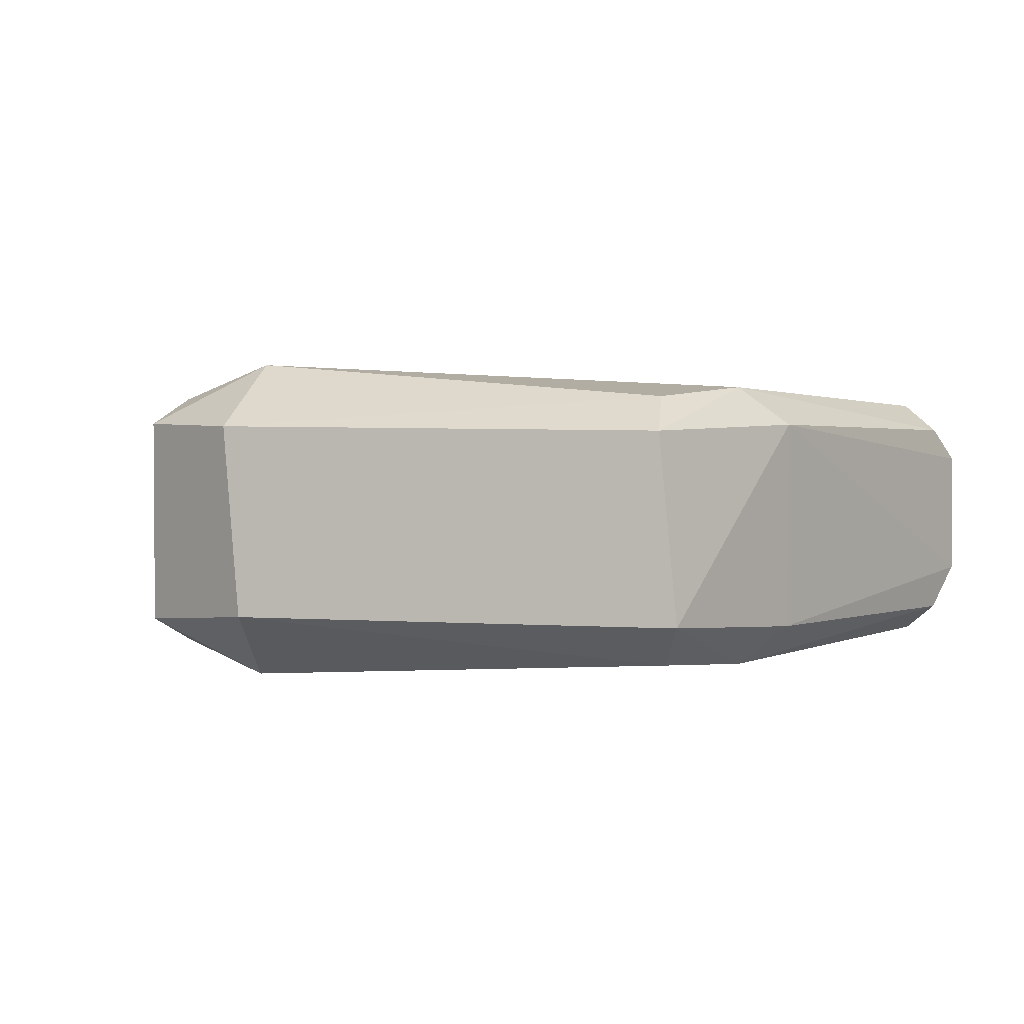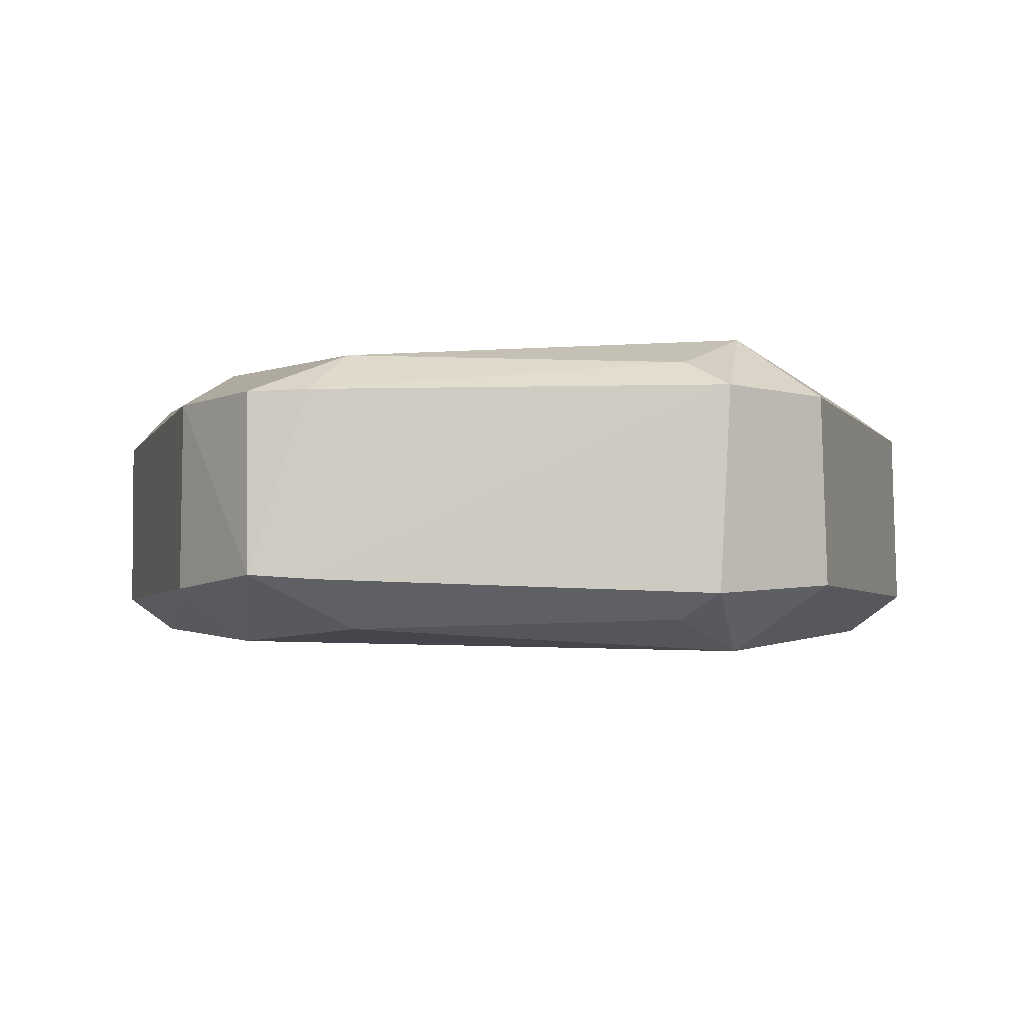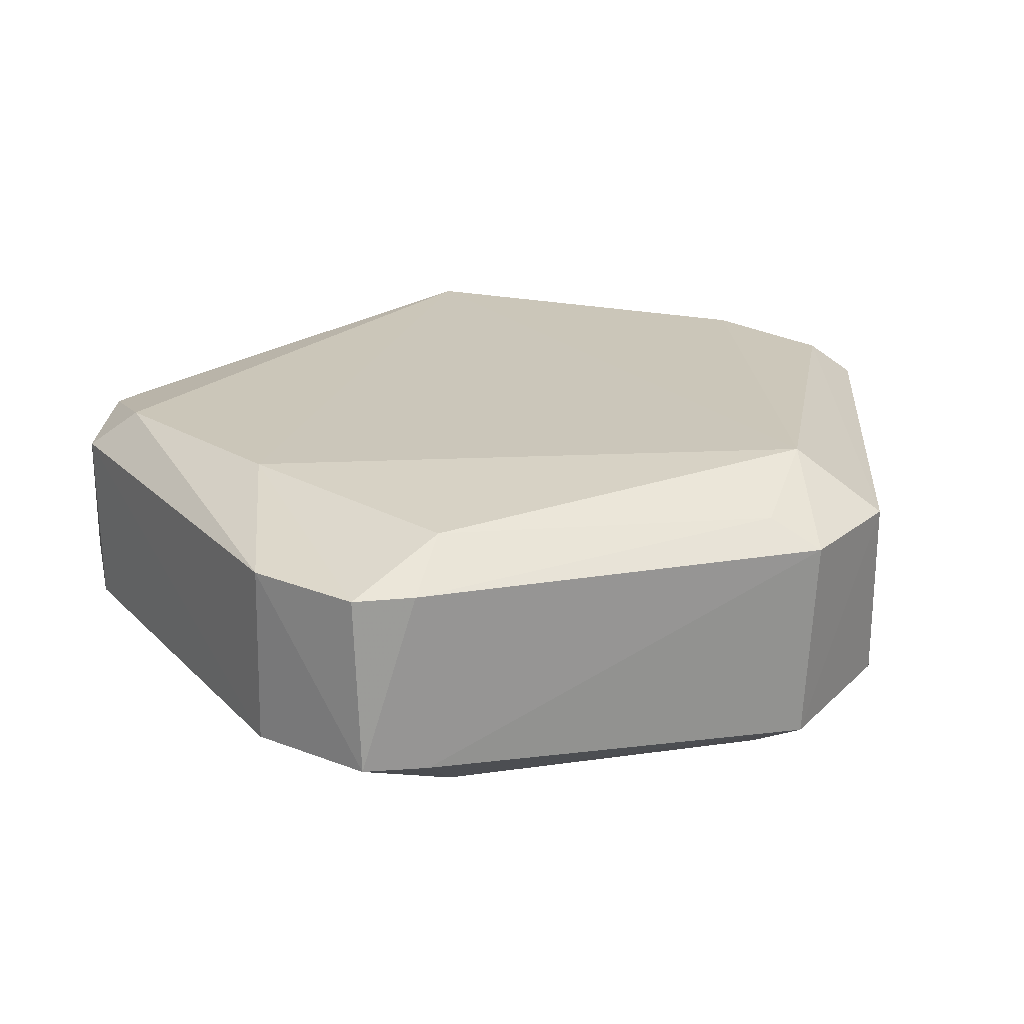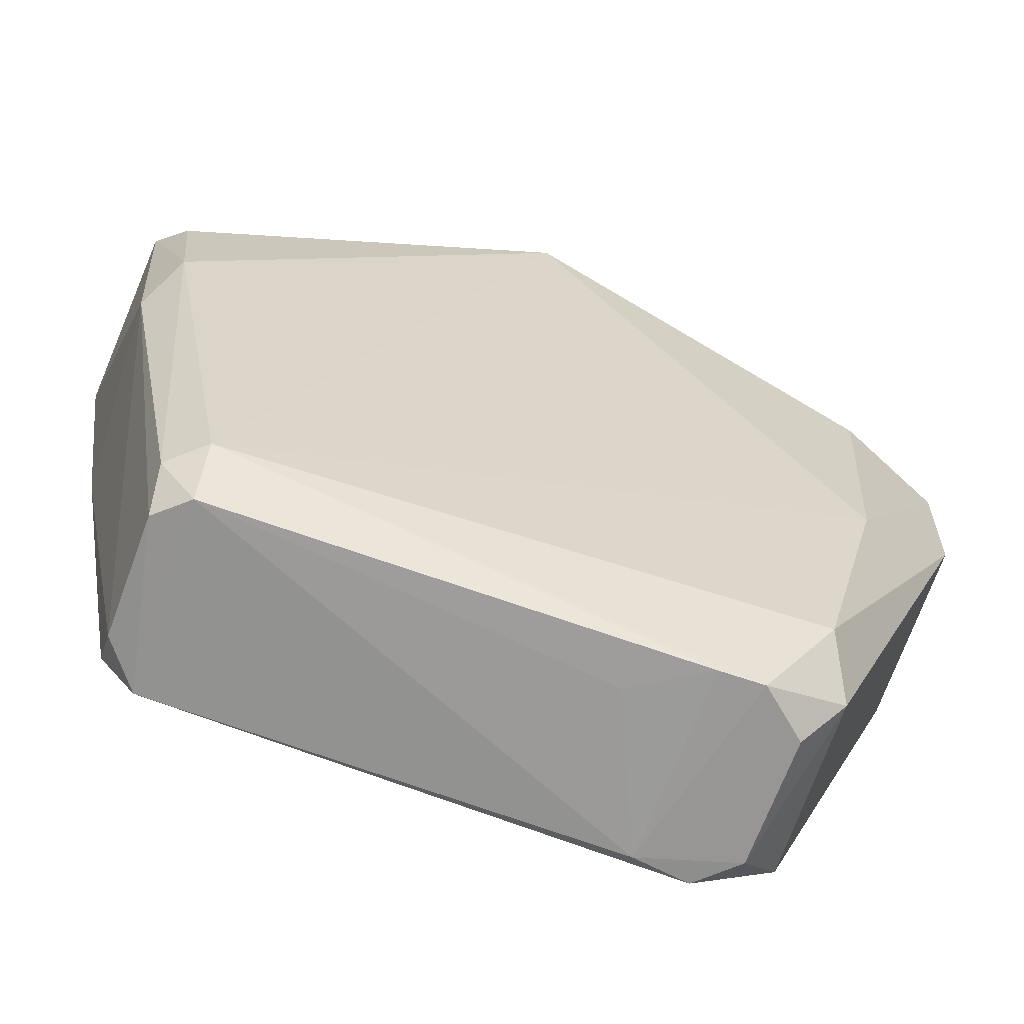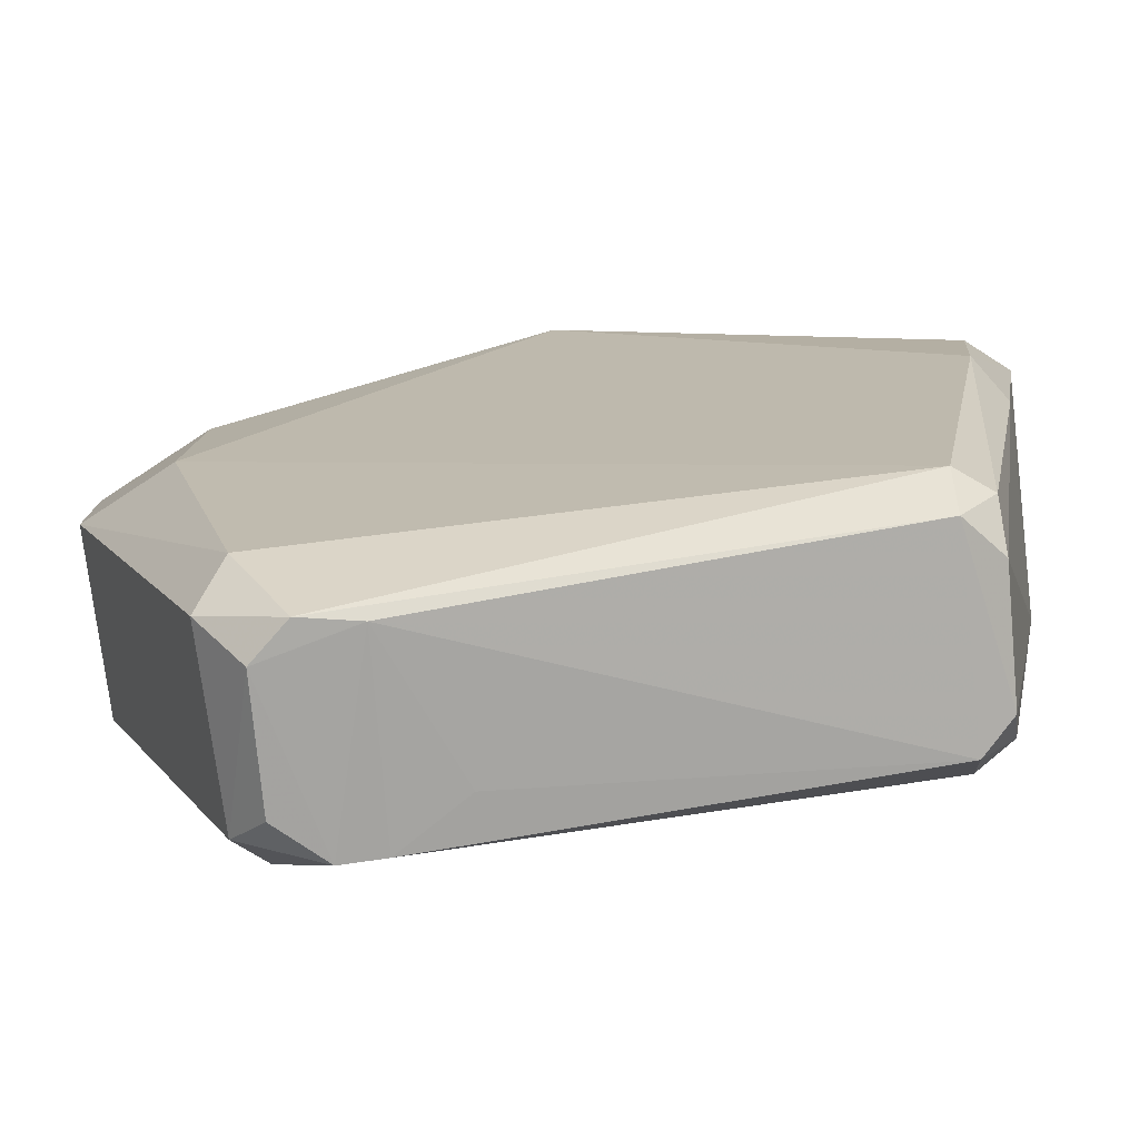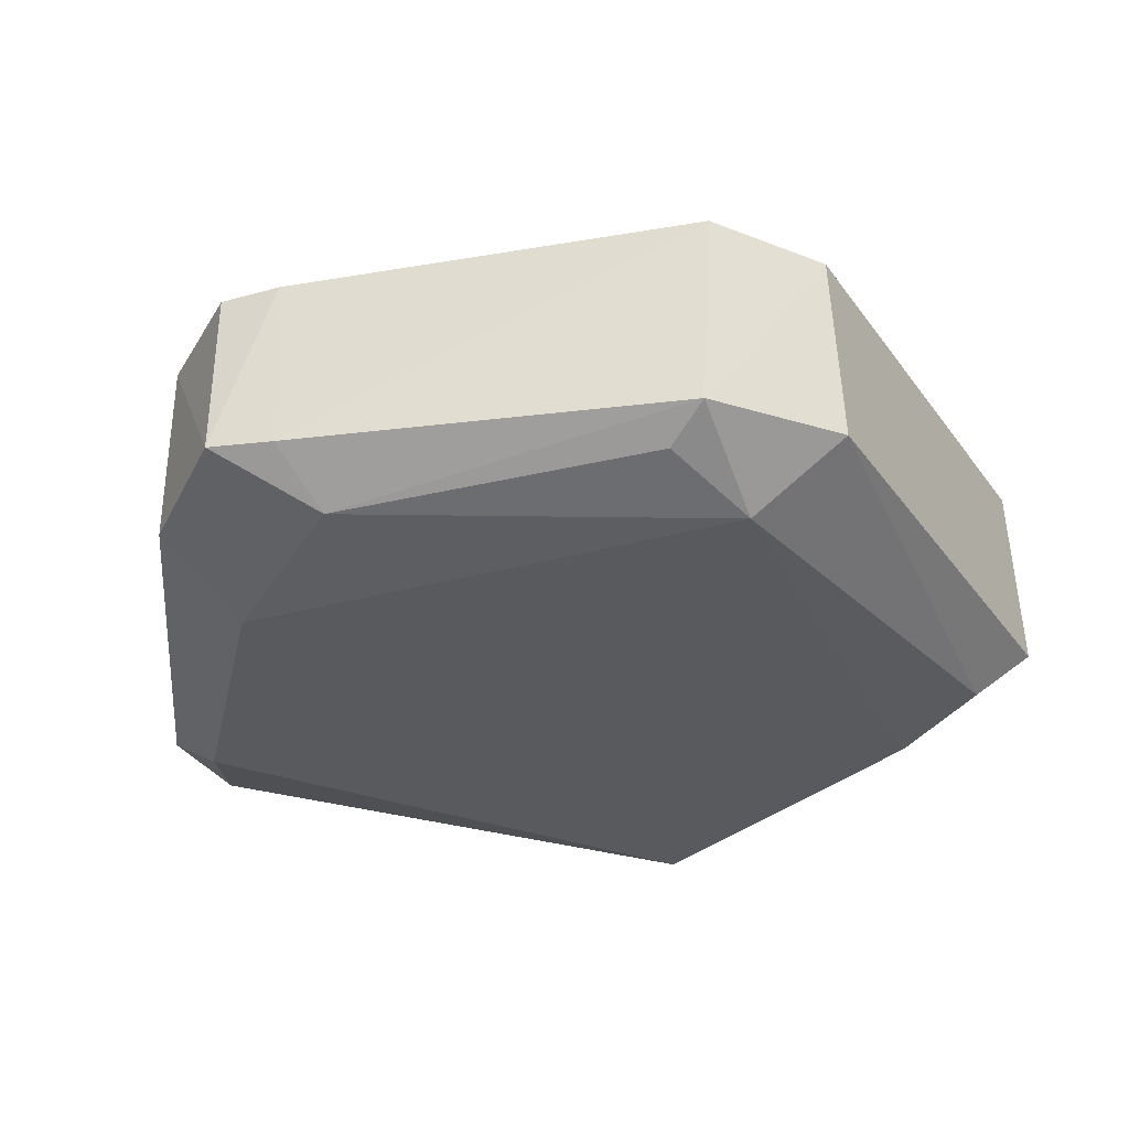
<metadata>
{"format":"obj","ext":"obj","renderer":"f3d","projection":"perspective","resolution":1024,"background":"white","views":[{"elev":1.9,"azim":-132.7,"up":"+Z"},{"elev":-3.7,"azim":141.4,"up":"+Z"},{"elev":23.9,"azim":126.0,"up":"+Z"},{"elev":-65.6,"azim":-18.3,"up":"+Y"},{"elev":-75.4,"azim":-173.0,"up":"+Y"},{"elev":-33.4,"azim":152.7,"up":"+Z"}]}
</metadata>
<code>
v 0.009228 -0.004621 0.0253
v 0.01687 -0.01581 0.02194
v -0.008772 0.01246 0.00543
v -0.04514 -0.004072 0.00493
v -0.03895 -0.04468 0.02197
v -0.01945 0.01663 0.02231
v 0.01719 -0.005791 0.008654
v 0.003479 -0.0413 0.02456
v -0.02056 0.01612 0.008093
v -0.0445 -0.01269 0.02525
v 0.01686 -0.006613 0.02219
v -0.000953 -0.04877 0.007455
v 0.007834 -0.02341 0.0257
v -0.009355 0.01611 0.007312
v -0.01592 0.01072 0.003109
v -0.04738 -0.0009631 0.02194
v -0.01662 0.01057 0.02706
v -0.03891 -0.04071 0.02421
v -0.03915 -0.0408 0.00522
v -0.001206 -0.04826 0.02256
v 0.005299 -0.0448 0.007766
v -0.01001 0.01657 0.02254
v 0.008903 -0.004133 0.004749
v -0.04859 -0.001581 0.007996
v -0.04656 -0.0161 0.02244
v -0.04517 -0.003546 0.02444
v -0.03903 -0.04455 0.007292
v -0.04438 -0.01297 0.004373
v -0.005187 -0.04883 0.008216
v -0.004465 -0.04811 0.02253
v 0.01676 -0.01628 0.007886
v 0.005098 -0.04522 0.02133
v 0.01372 -0.003245 0.02228
v 0.01345 -0.002548 0.008333
v -0.009093 0.01271 0.02449
v 0.003118 -0.0414 0.005127
v -0.0416 -0.04114 0.02212
v -0.04174 -0.04095 0.007145
v 0.001947 -0.04876 0.01005
v -0.009777 -0.04781 0.01924
v 0.009271 -0.0186 0.003927
v -0.04635 -0.01621 0.00716
v -0.04167 -0.04363 0.01038
v 0.002292 -0.04834 0.01943
v -0.04135 -0.04406 0.01967
f 11 2 7
f 13 8 2
f 13 11 1
f 13 2 11
f 14 9 6
f 15 4 9
f 15 14 3
f 15 9 14
f 16 6 9
f 17 13 1
f 18 8 13
f 18 17 10
f 18 13 17
f 20 8 18
f 22 14 6
f 22 6 17
f 23 3 14
f 23 15 3
f 24 16 9
f 24 9 4
f 25 10 16
f 25 16 24
f 26 16 10
f 26 10 17
f 26 17 6
f 26 6 16
f 27 19 12
f 28 4 15
f 28 15 19
f 28 24 4
f 29 27 12
f 29 5 27
f 30 20 18
f 30 18 5
f 30 29 20
f 31 7 2
f 32 2 8
f 32 8 20
f 32 31 2
f 32 21 31
f 33 11 7
f 33 1 11
f 34 14 22
f 34 23 14
f 34 7 23
f 34 33 7
f 34 22 33
f 35 22 17
f 35 17 1
f 35 33 22
f 35 1 33
f 36 21 12
f 36 12 19
f 36 31 21
f 37 18 10
f 37 10 25
f 37 5 18
f 38 19 27
f 38 28 19
f 39 29 12
f 39 20 29
f 39 12 21
f 39 21 32
f 40 30 5
f 40 5 29
f 40 29 30
f 41 23 7
f 41 7 31
f 41 31 36
f 41 15 23
f 41 36 19
f 41 19 15
f 42 24 28
f 42 28 38
f 42 25 24
f 43 38 27
f 43 42 38
f 43 25 42
f 44 39 32
f 44 32 20
f 44 20 39
f 45 43 27
f 45 27 5
f 45 5 37
f 45 37 25
f 45 25 43

</code>
